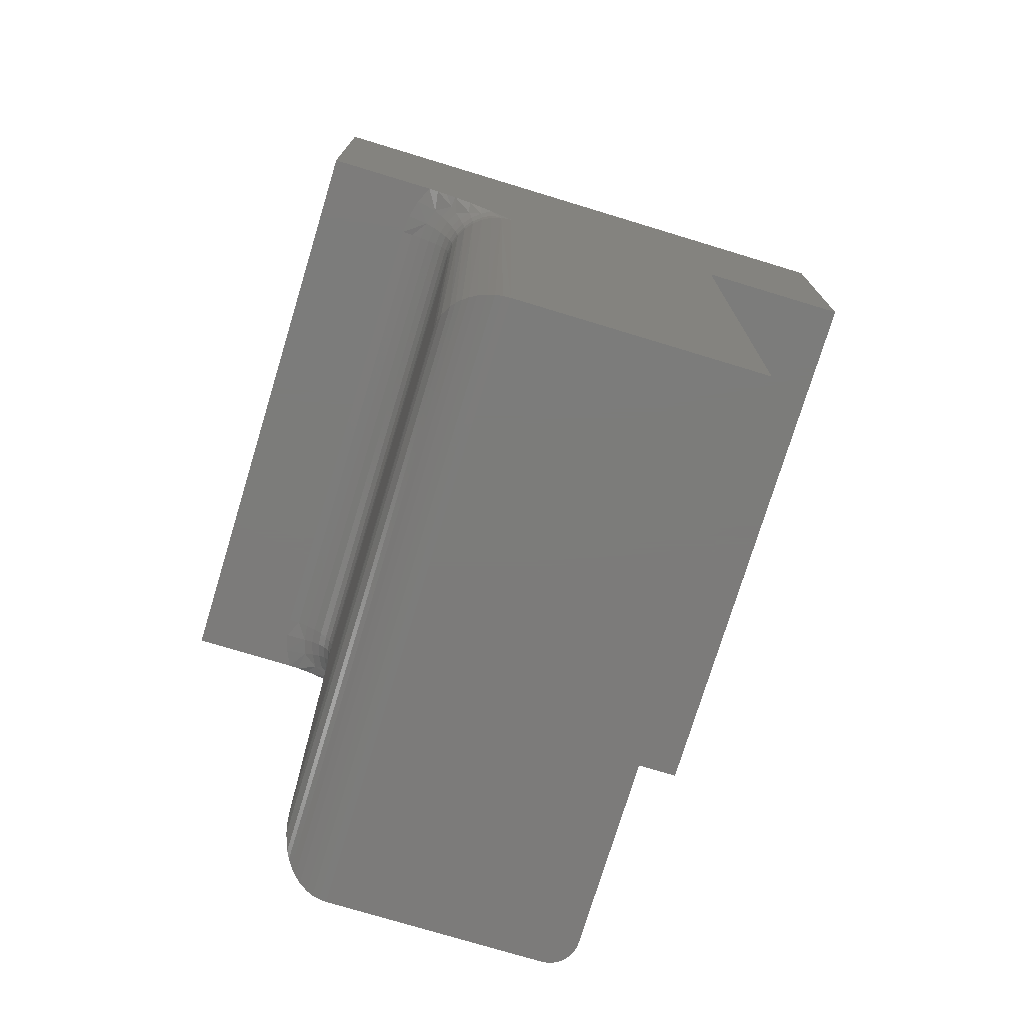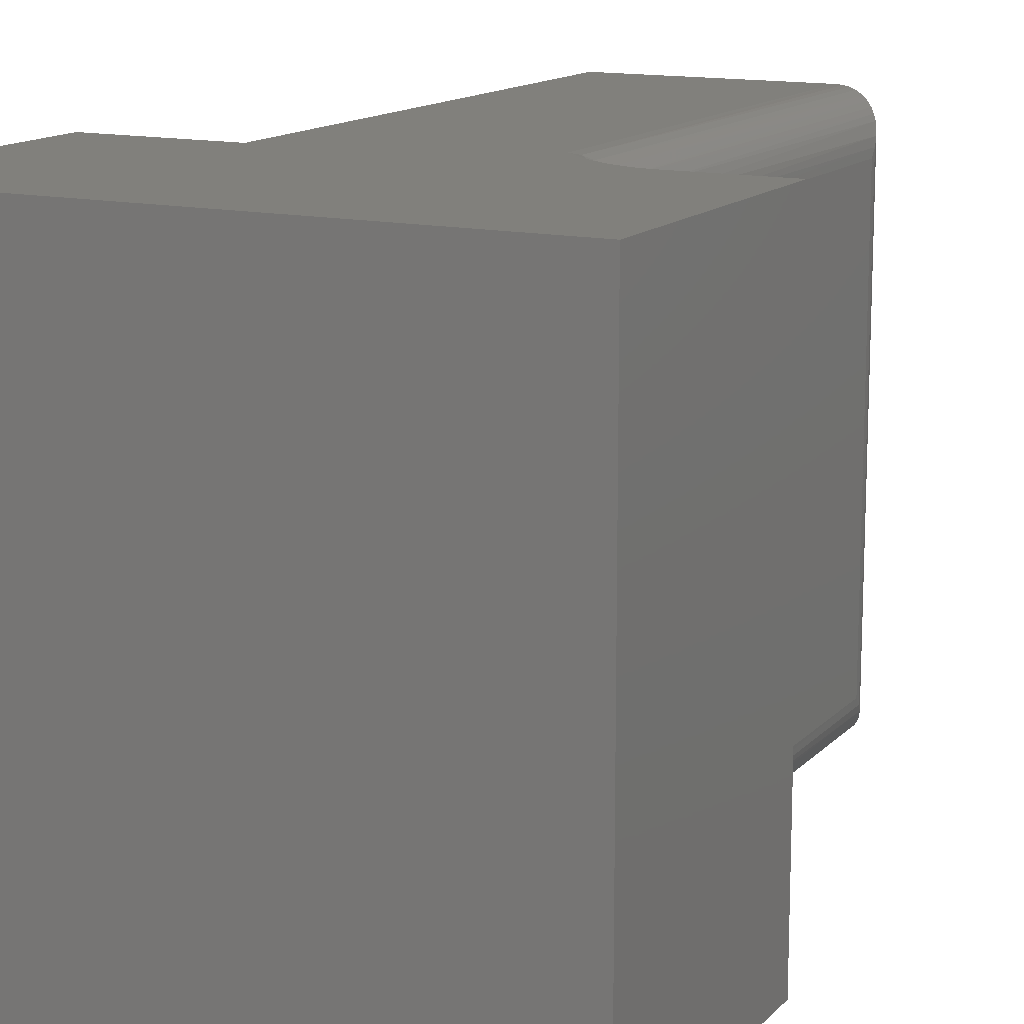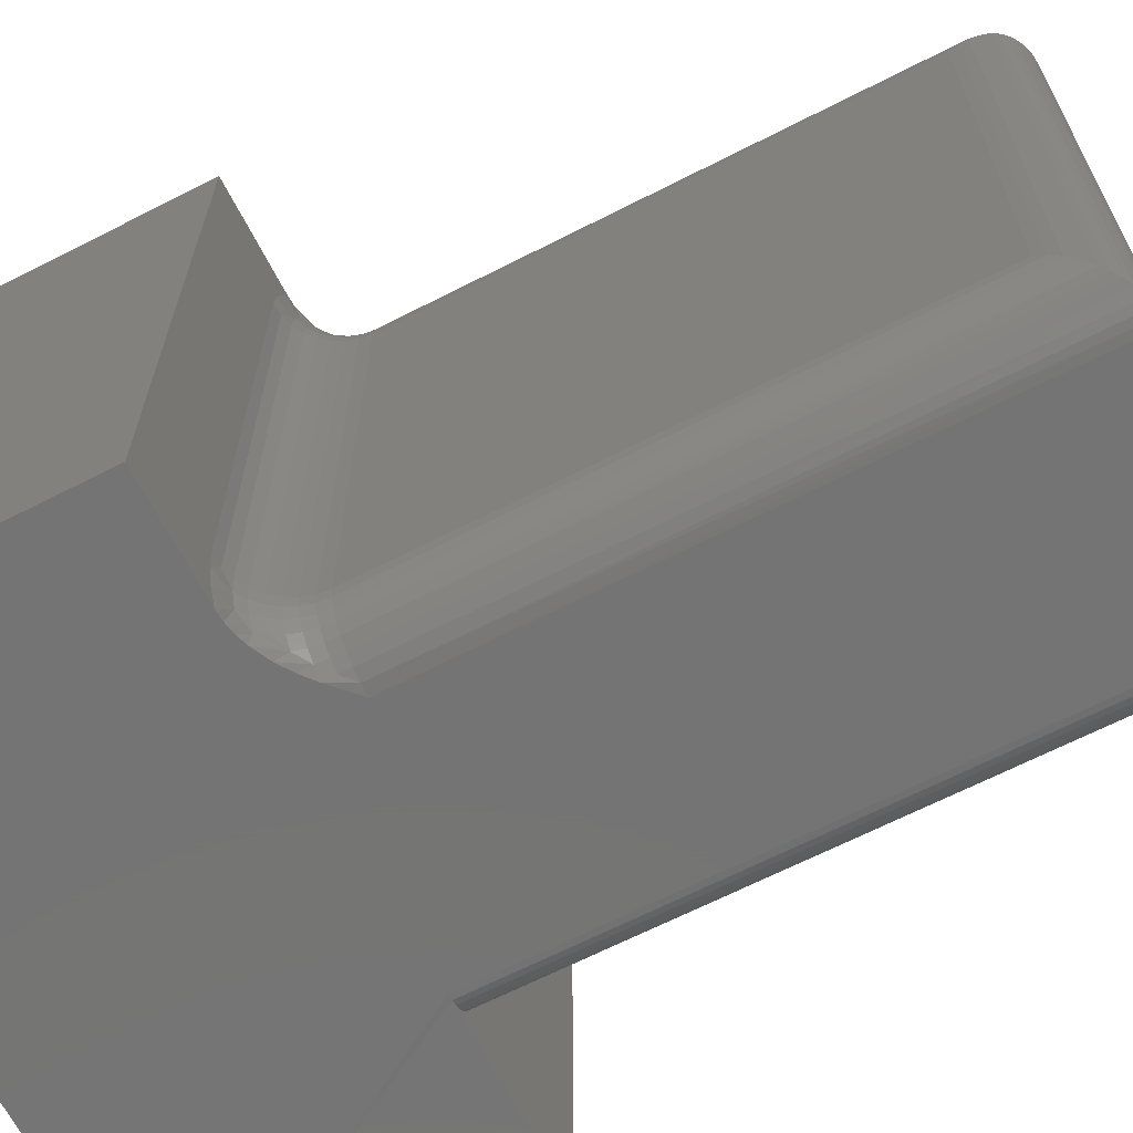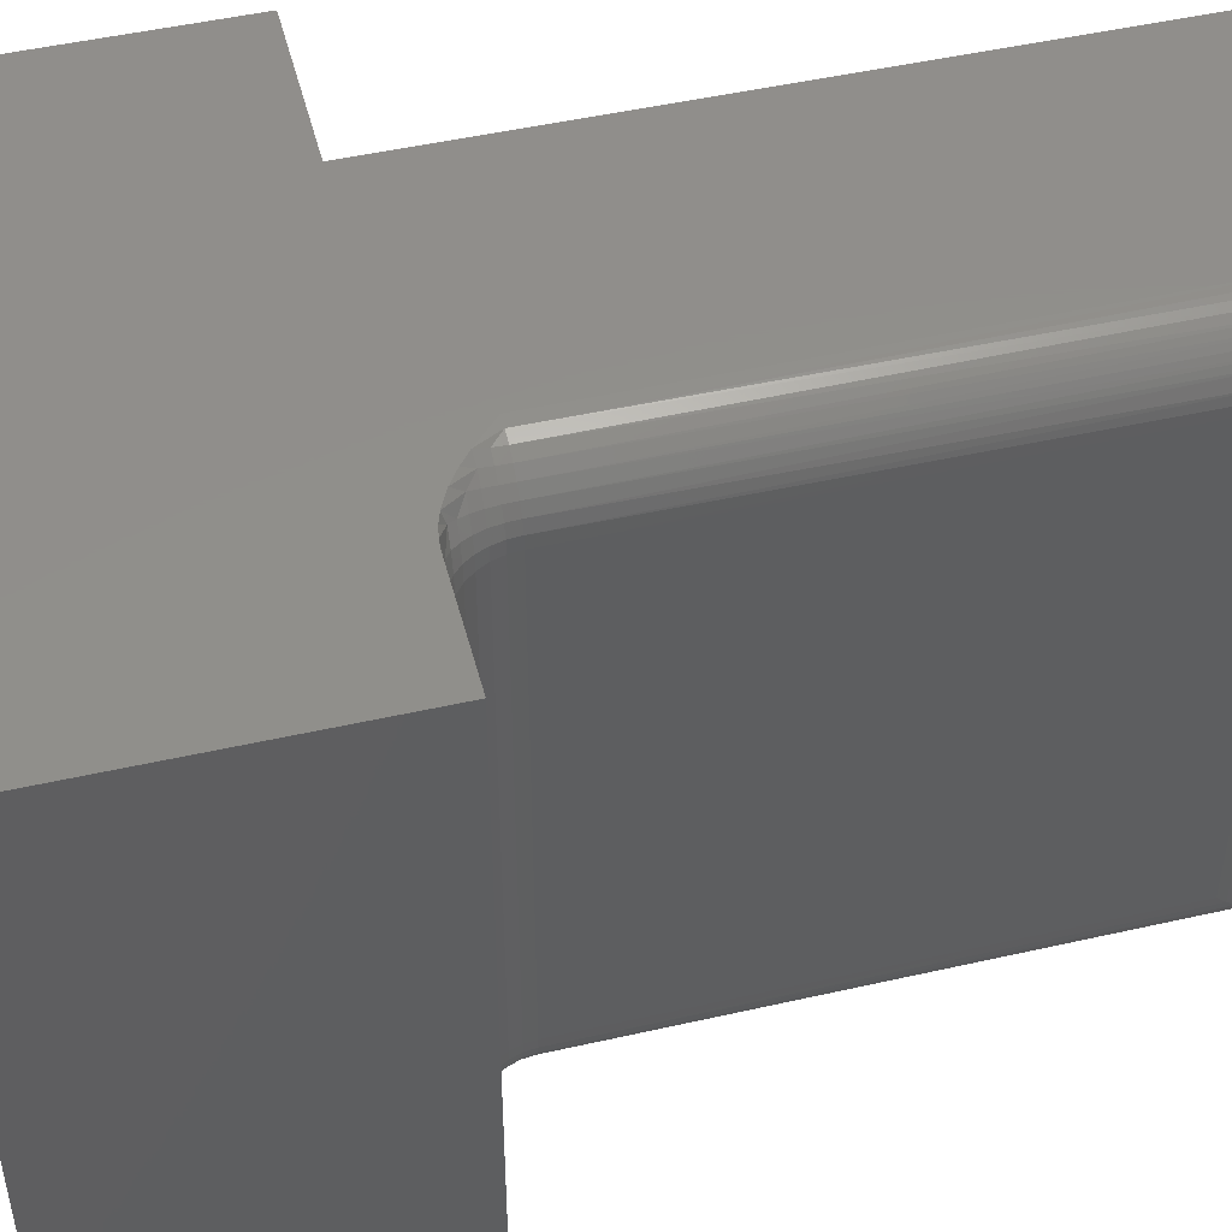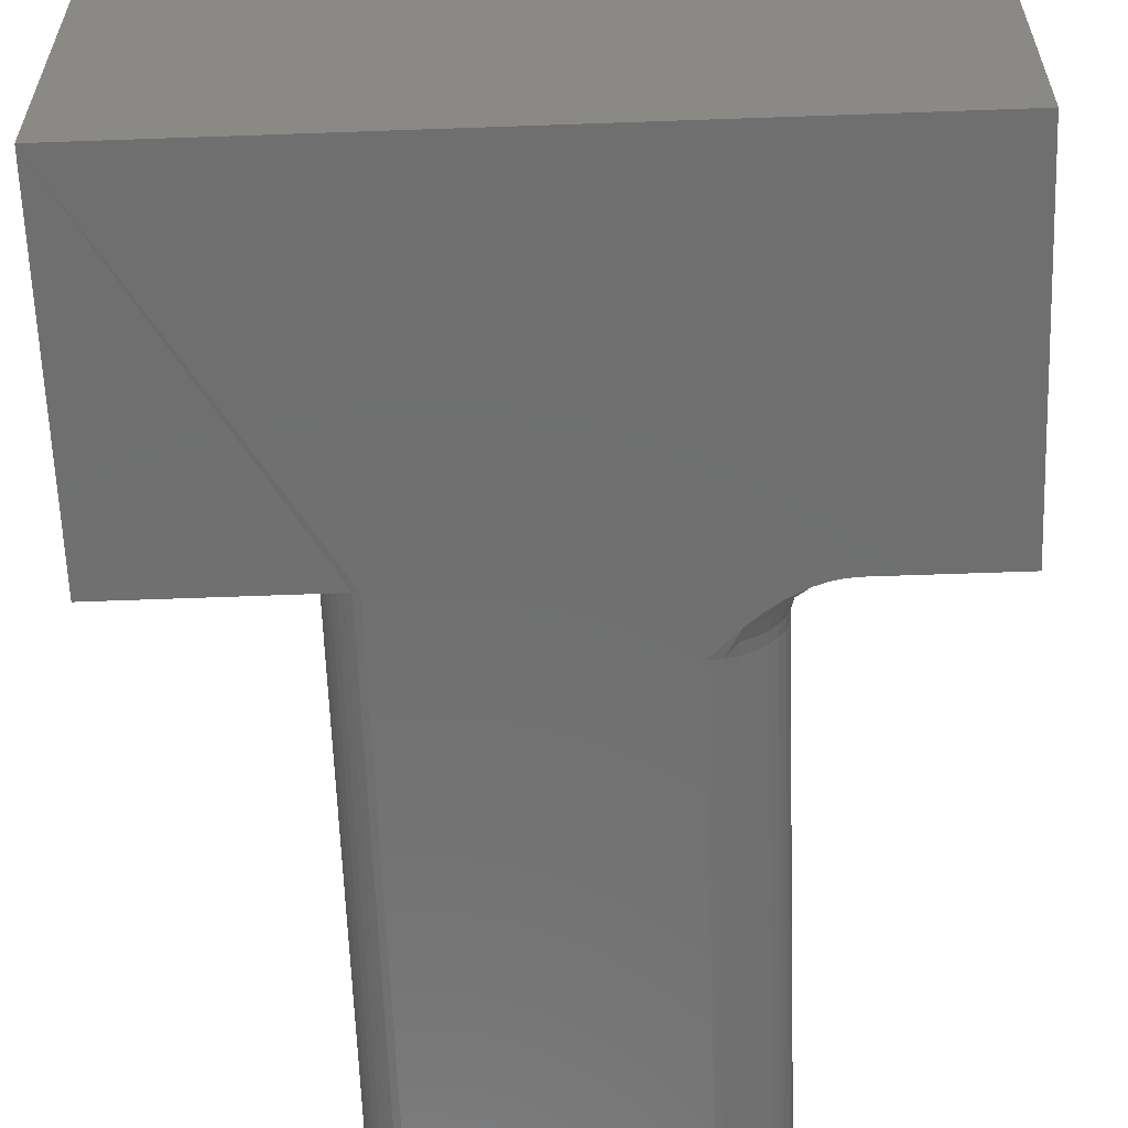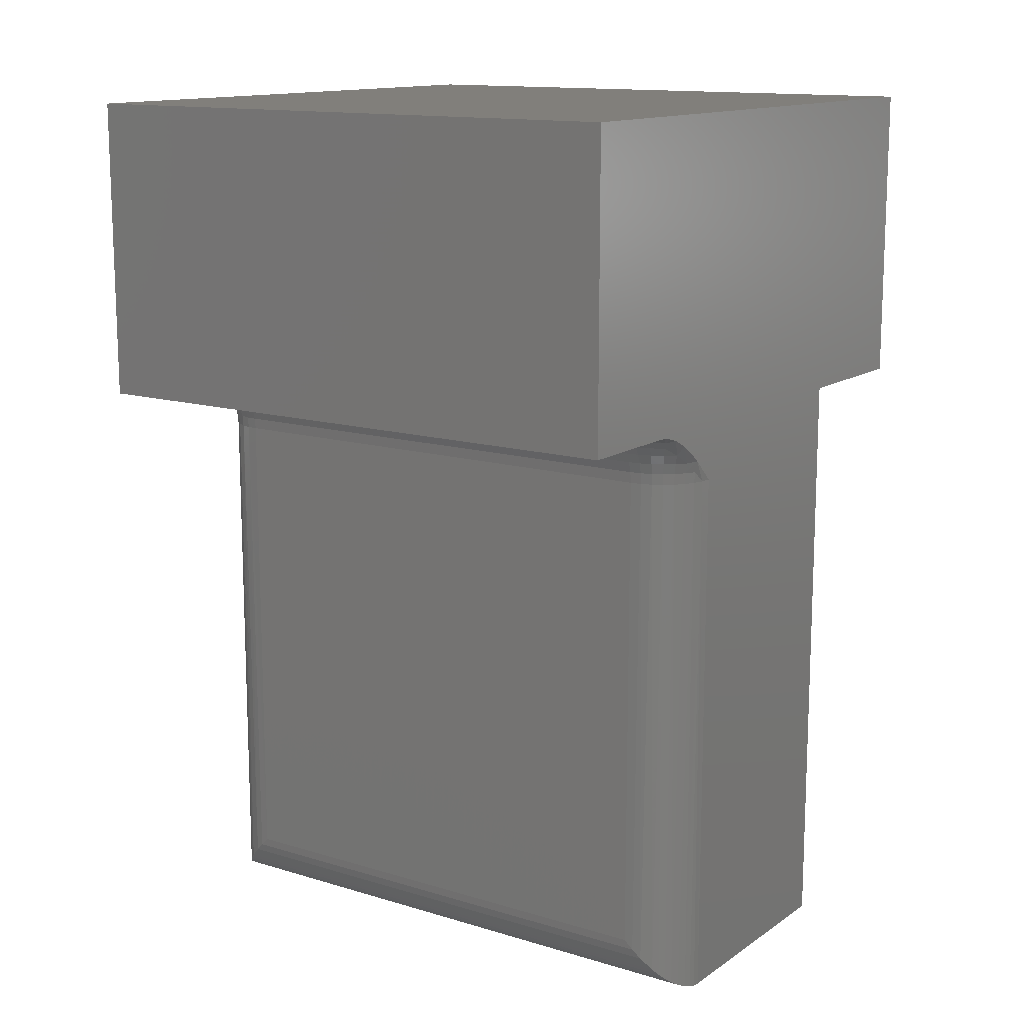
<metadata>
{"format":"stl","ext":"stl","renderer":"f3d","projection":"perspective","resolution":1024,"background":"white","views":[{"elev":-75.1,"azim":-16.9,"up":"+Y"},{"elev":13.9,"azim":-153.2,"up":"+Z"},{"elev":-66.6,"azim":-62.9,"up":"+Z"},{"elev":48.2,"azim":-104.3,"up":"+Z"},{"elev":-61.3,"azim":-177.9,"up":"+Z"},{"elev":13.5,"azim":-55.6,"up":"+Y"}]}
</metadata>
<code>
# stl→obj: 150 verts, 296 faces
v 0.375 0.5 0
v 0.375 0.7526 0
v 0.375 0.5 0.5
v 0.375 0.7526 0.5
v 0.2252 0 0
v 0.2342 0 0.001784
v 0.04819 0 -1.388e-17
v 0.2298 0 0.0004503
v 0.2447 0 0.01042
v 0.2469 0 0.01447
v 0.2383 0 0.00395
v 0.2418 0 0.006865
v 0.04819 0 0.5
v 0.2482 0 0.01887
v 0.2487 0 0.02344
v 0.2487 0 0.5
v 0.2252 0.5 0
v 0.04819 0.4531 0
v 0.02873 0.4718 0
v 0.01858 0.4802 0
v 0.007102 0.4879 0
v -0.007129 0.4949 0
v -0.01563 0.4977 0
v -0.02455 0.4994 0
v 0.2298 0.5 0.0004503
v -0.033 0.5 0
v -0.125 0.5 0
v -0.125 0.7526 0
v 0.2487 0.5 0.02344
v 0.2487 0.5 0.5
v 0.2482 0.5 0.01887
v 0.2469 0.5 0.01447
v 0.2447 0.5 0.01042
v 0.2418 0.5 0.006865
v 0.2383 0.5 0.00395
v 0.2342 0.5 0.001784
v -0.125 0.7526 0.5
v 0.04226 0.0003769 0.0003769
v 0.03905 0.4531 0.0009007
v 0.001316 0.04688 0.04688
v 0.002216 0.4531 0.03773
v 0.001892 0.03955 0.03955
v 0.001316 0.4531 0.04688
v 0.03668 0.001437 0.001437
v 0.03124 0.003171 0.003171
v 0.03025 0.4531 0.003568
v 0.0244 0.006484 0.006484
v 0.02215 0.4531 0.0079
v 0.01929 0.009969 0.009968
v 0.01486 0.01391 0.01391
v 0.01505 0.4531 0.01373
v 0.01111 0.01821 0.01821
v 0.009216 0.4531 0.02083
v 0.007999 0.02275 0.02275
v 0.004884 0.4531 0.02894
v 0.003634 0.03232 0.03232
v 0.001316 0.4531 0.4531
v 0.001316 0.04688 0.4531
v 0.001892 0.03955 0.4605
v 0.002216 0.4531 0.4623
v 0.03905 0.4531 0.4991
v 0.04226 0.0003769 0.4996
v 0.04819 0.4531 0.5
v 0.003634 0.03232 0.4677
v 0.004884 0.4531 0.4711
v 0.007999 0.02275 0.4772
v 0.009216 0.4531 0.4792
v 0.01111 0.01821 0.4818
v 0.01505 0.4531 0.4863
v 0.01486 0.01391 0.4861
v 0.01929 0.009969 0.49
v 0.02215 0.4531 0.4921
v 0.0244 0.006484 0.4935
v 0.03025 0.4531 0.4964
v 0.03124 0.003171 0.4968
v 0.03668 0.001437 0.4986
v -0.03991 0.5 0.01481
v -0.04413 0.5 0.0306
v -0.04556 0.5 0.04688
v -0.04556 0.5 0.4531
v -0.125 0.5 0.5
v -0.04413 0.5 0.4694
v -0.03991 0.5 0.4852
v -0.033 0.5 0.5
v -0.02455 0.4994 0.5
v -0.01563 0.4977 0.5
v -0.007129 0.4949 0.5
v 0.007102 0.4879 0.5
v 0.01858 0.4802 0.5
v 0.02873 0.4718 0.5
v -0.03641 0.4991 0.4531
v -0.02616 0.4964 0.4679
v -0.02185 0.4964 0.4821
v 0.02991 0.4623 0.4973
v 0.009459 0.4792 0.4919
v 0.02017 0.4711 0.4951
v -0.008106 0.4921 0.4907
v -0.0022 0.4863 0.4868
v -0.02762 0.4964 0.4531
v -0.01952 0.4921 0.4531
v -0.01822 0.4921 0.4663
v -0.01241 0.4863 0.4531
v -0.01125 0.4863 0.4649
v -0.006584 0.4792 0.4531
v -0.005532 0.4792 0.4638
v -0.002252 0.4711 0.4531
v -0.001283 0.4711 0.463
v 0.0004151 0.4623 0.4531
v 0.001333 0.4623 0.4624
v 0.02165 0.4623 0.4928
v 0.01252 0.4711 0.4888
v 0.01441 0.4623 0.4869
v 0.002647 0.4792 0.4836
v 0.006249 0.4711 0.4811
v 0.008467 0.4623 0.4797
v -0.01436 0.4921 0.479
v -0.0078 0.4863 0.4763
v -0.002415 0.4792 0.4741
v 0.001587 0.4711 0.4724
v 0.004052 0.4623 0.4714
v -0.02185 0.4964 0.01786
v -0.02616 0.4964 0.03208
v -0.03641 0.4991 0.04688
v -0.008106 0.4921 0.009259
v 0.02017 0.4711 0.004933
v 0.02991 0.4623 0.002736
v 0.009459 0.4792 0.008143
v 0.002647 0.4792 0.01644
v -0.0022 0.4863 0.01321
v 0.01252 0.4711 0.01121
v -0.02762 0.4964 0.04688
v -0.01822 0.4921 0.03367
v -0.01952 0.4921 0.04688
v -0.01125 0.4863 0.03505
v -0.01241 0.4863 0.04688
v -0.005532 0.4792 0.03619
v -0.006584 0.4792 0.04688
v -0.001283 0.4711 0.03703
v -0.002252 0.4711 0.04688
v 0.001333 0.4623 0.03755
v 0.0004151 0.4623 0.04688
v -0.01436 0.4921 0.02096
v -0.0078 0.4863 0.02368
v -0.002415 0.4792 0.02591
v 0.001587 0.4711 0.02757
v 0.004052 0.4623 0.02859
v 0.006249 0.4711 0.01885
v 0.008467 0.4623 0.02033
v 0.01441 0.4623 0.01309
v 0.02165 0.4623 0.007151
f 1 2 3
f 3 2 4
f 5 6 7
f 5 8 6
f 9 10 11
f 11 12 9
f 13 7 14
f 13 14 15
f 13 15 16
f 14 7 6
f 14 6 11
f 14 11 10
f 17 5 7
f 17 7 18
f 17 18 19
f 17 19 20
f 17 20 21
f 17 21 22
f 17 22 23
f 17 23 24
f 2 1 25
f 2 25 17
f 2 17 24
f 2 24 26
f 2 26 27
f 2 27 28
f 15 29 16
f 16 29 30
f 1 3 30
f 1 30 29
f 1 29 31
f 1 31 32
f 1 32 33
f 1 33 34
f 1 34 35
f 1 35 36
f 1 36 25
f 2 28 4
f 4 28 37
f 5 17 8
f 8 17 25
f 8 25 6
f 6 25 36
f 6 36 11
f 11 36 35
f 11 35 12
f 12 35 34
f 12 34 9
f 9 34 33
f 9 33 10
f 10 33 32
f 10 32 14
f 14 32 31
f 14 31 15
f 15 31 29
f 18 38 39
f 18 7 38
f 40 41 42
f 40 43 41
f 44 39 38
f 39 44 45
f 39 45 46
f 46 45 47
f 46 47 48
f 48 47 49
f 48 49 50
f 48 50 51
f 51 50 52
f 51 52 53
f 52 54 53
f 55 53 54
f 54 56 55
f 41 55 56
f 56 42 41
f 43 40 57
f 57 40 58
f 57 59 60
f 57 58 59
f 13 61 62
f 13 63 61
f 60 59 64
f 60 64 65
f 65 64 66
f 65 66 67
f 67 66 68
f 67 68 69
f 69 68 70
f 69 70 71
f 69 71 72
f 71 73 72
f 74 72 73
f 73 75 74
f 61 74 75
f 61 75 76
f 61 76 62
f 58 42 59
f 58 40 42
f 38 76 44
f 44 76 75
f 44 75 45
f 45 75 73
f 45 73 47
f 47 73 71
f 47 71 49
f 49 71 70
f 49 70 50
f 50 70 68
f 50 68 52
f 52 68 66
f 52 66 54
f 54 66 64
f 54 64 56
f 56 64 59
f 56 59 42
f 7 13 38
f 38 13 62
f 38 62 76
f 27 26 77
f 27 77 78
f 27 78 79
f 27 79 80
f 27 80 81
f 81 80 82
f 81 82 83
f 81 83 84
f 30 85 86
f 30 86 87
f 30 87 88
f 30 88 89
f 30 89 90
f 30 90 63
f 30 63 13
f 30 13 16
f 4 37 81
f 4 81 84
f 4 84 85
f 4 85 30
f 4 30 3
f 91 92 80
f 92 82 80
f 83 93 84
f 93 85 84
f 90 94 61
f 90 61 63
f 88 95 96
f 96 89 88
f 87 97 98
f 95 87 98
f 95 88 87
f 85 93 97
f 97 86 85
f 83 82 92
f 74 61 94
f 87 86 97
f 91 99 92
f 92 99 100
f 92 100 101
f 101 100 102
f 101 102 103
f 103 102 104
f 103 104 105
f 105 104 106
f 105 106 107
f 107 106 108
f 107 108 109
f 109 108 57
f 109 57 60
f 89 96 90
f 90 96 110
f 90 110 94
f 94 110 72
f 94 72 74
f 95 111 96
f 96 111 112
f 96 112 110
f 110 112 69
f 110 69 72
f 98 113 95
f 95 113 114
f 95 114 111
f 111 114 115
f 111 115 112
f 112 115 67
f 112 67 69
f 93 116 97
f 97 116 117
f 97 117 98
f 98 117 118
f 98 118 113
f 113 118 119
f 113 119 114
f 114 119 120
f 114 120 115
f 115 120 65
f 115 65 67
f 83 92 93
f 93 92 101
f 93 101 116
f 116 101 103
f 116 103 117
f 117 103 105
f 117 105 118
f 118 105 107
f 118 107 119
f 119 107 109
f 119 109 120
f 120 109 60
f 120 60 65
f 24 121 26
f 121 77 26
f 78 77 122
f 123 78 122
f 24 23 124
f 121 24 124
f 21 20 125
f 39 19 18
f 126 19 39
f 46 126 39
f 78 123 79
f 23 22 124
f 127 128 129
f 127 129 124
f 127 124 22
f 127 22 21
f 127 21 125
f 127 125 130
f 123 122 131
f 131 122 132
f 131 132 133
f 133 132 134
f 133 134 135
f 135 134 136
f 135 136 137
f 137 136 138
f 137 138 139
f 139 138 140
f 139 140 141
f 141 140 41
f 141 41 43
f 77 121 122
f 122 121 142
f 122 142 132
f 132 142 143
f 132 143 134
f 134 143 144
f 134 144 136
f 136 144 145
f 136 145 138
f 138 145 146
f 138 146 140
f 140 146 55
f 140 55 41
f 121 124 142
f 142 124 129
f 142 129 143
f 143 129 128
f 143 128 144
f 144 128 147
f 144 147 145
f 145 147 148
f 145 148 146
f 146 148 53
f 146 53 55
f 130 128 127
f 128 130 147
f 147 130 149
f 147 149 148
f 148 149 51
f 148 51 53
f 125 150 130
f 130 150 149
f 150 48 149
f 149 48 51
f 20 19 125
f 125 19 126
f 125 126 150
f 150 126 46
f 150 46 48
f 135 100 133
f 133 100 99
f 133 99 131
f 131 99 91
f 131 91 123
f 123 91 80
f 123 80 79
f 100 135 102
f 102 135 137
f 102 137 104
f 104 137 139
f 104 139 106
f 106 139 141
f 106 141 108
f 108 141 43
f 108 43 57
f 28 27 37
f 37 27 81

</code>
